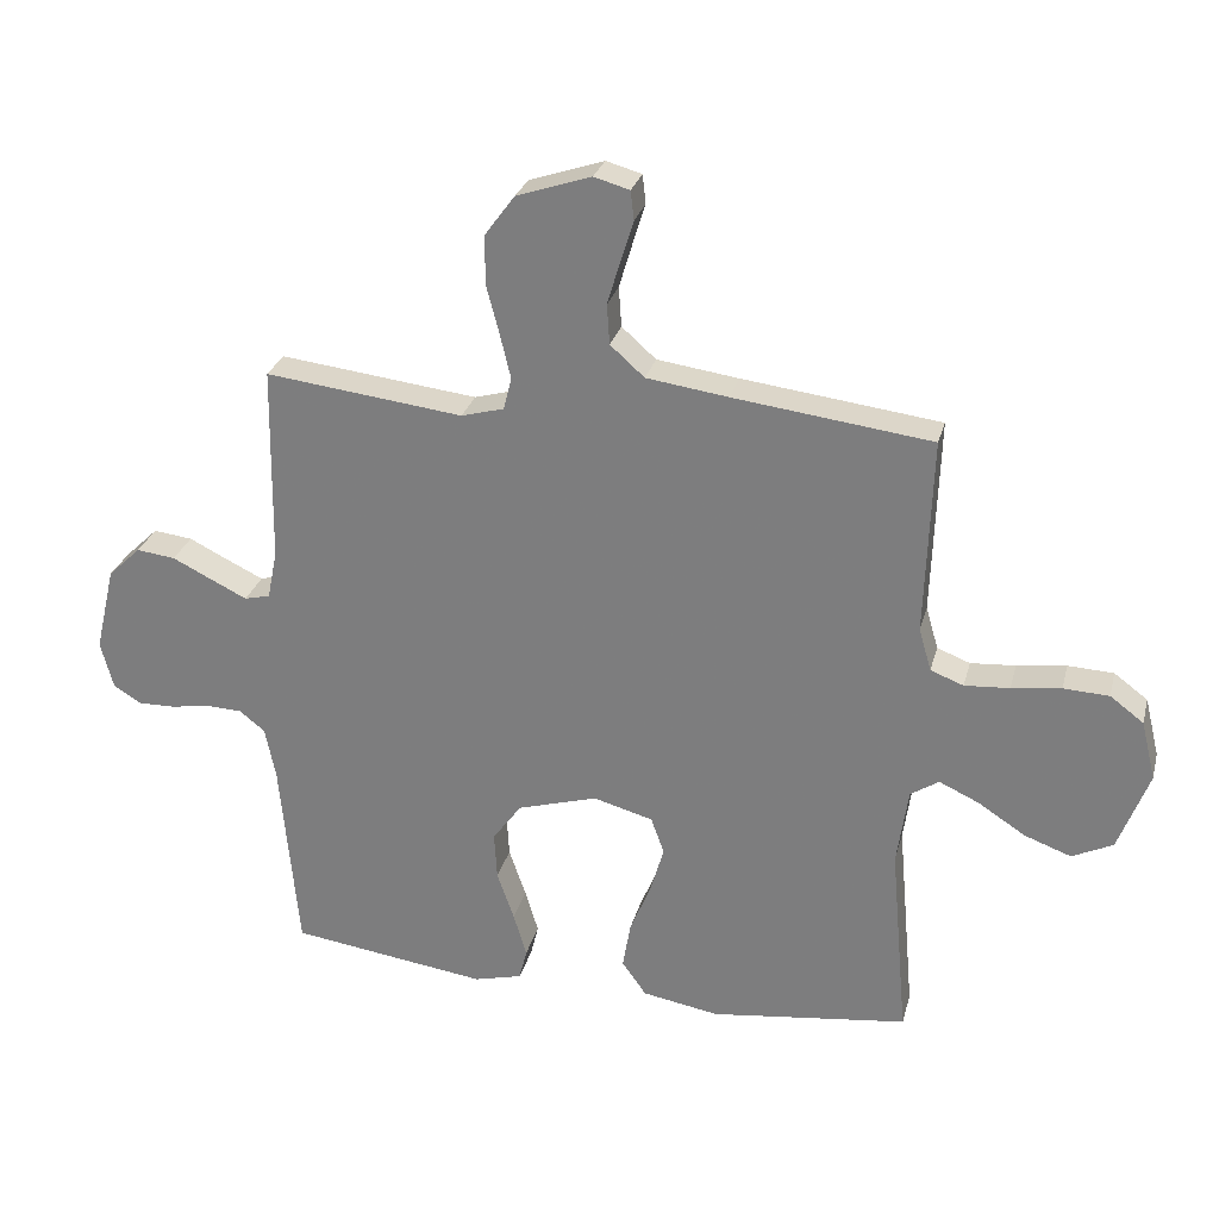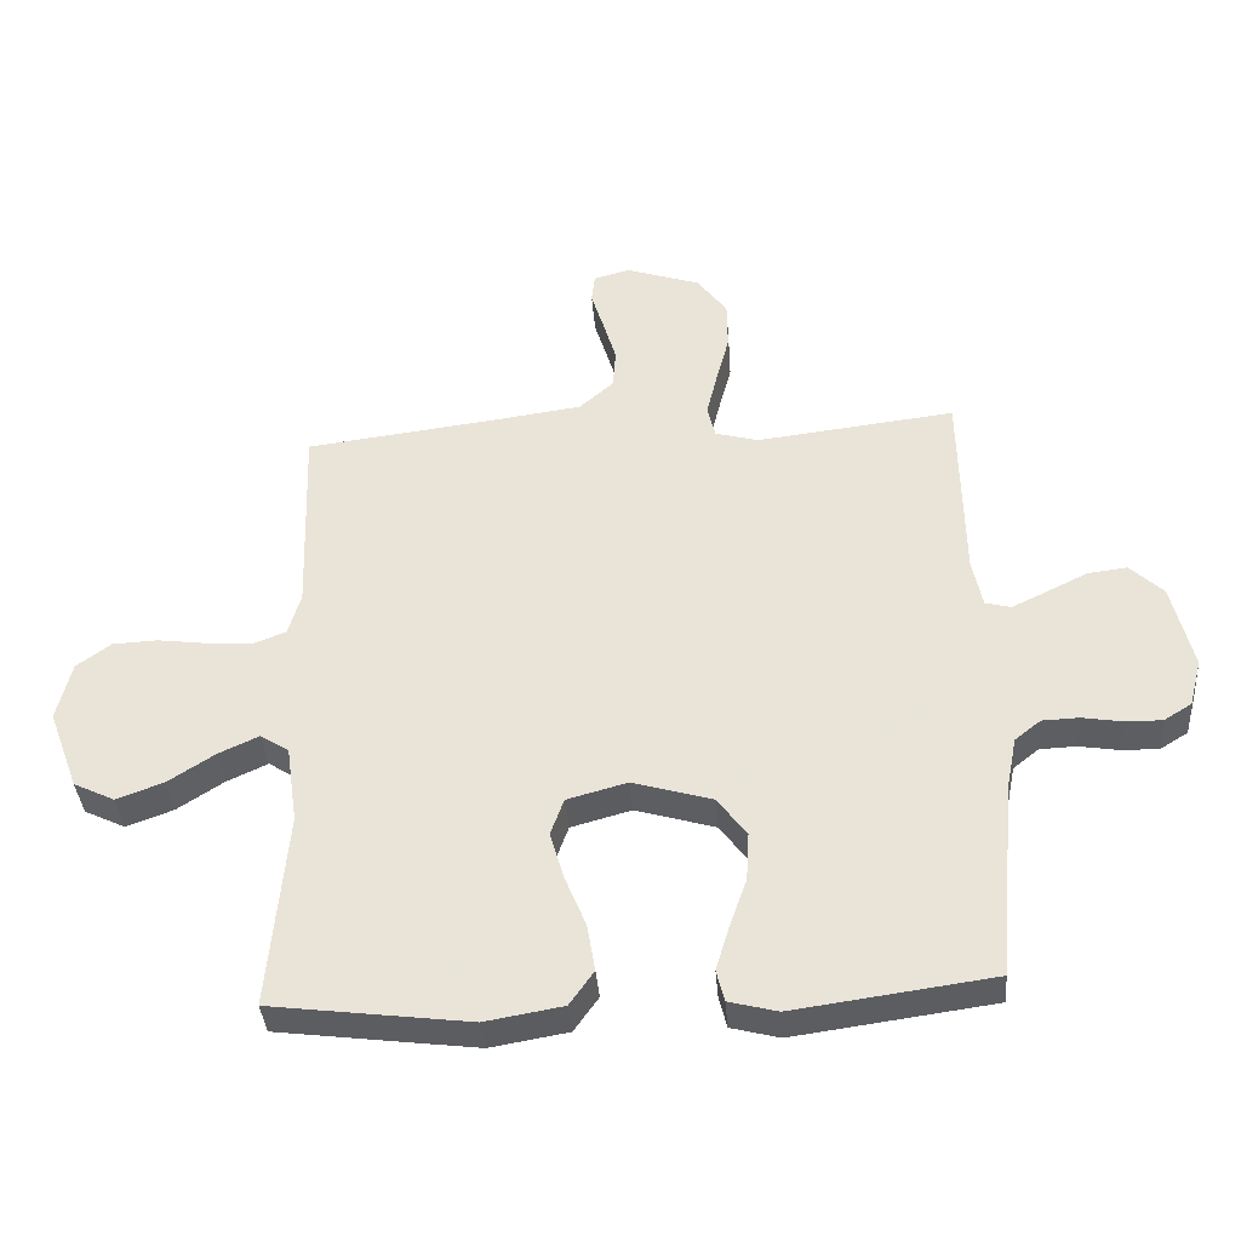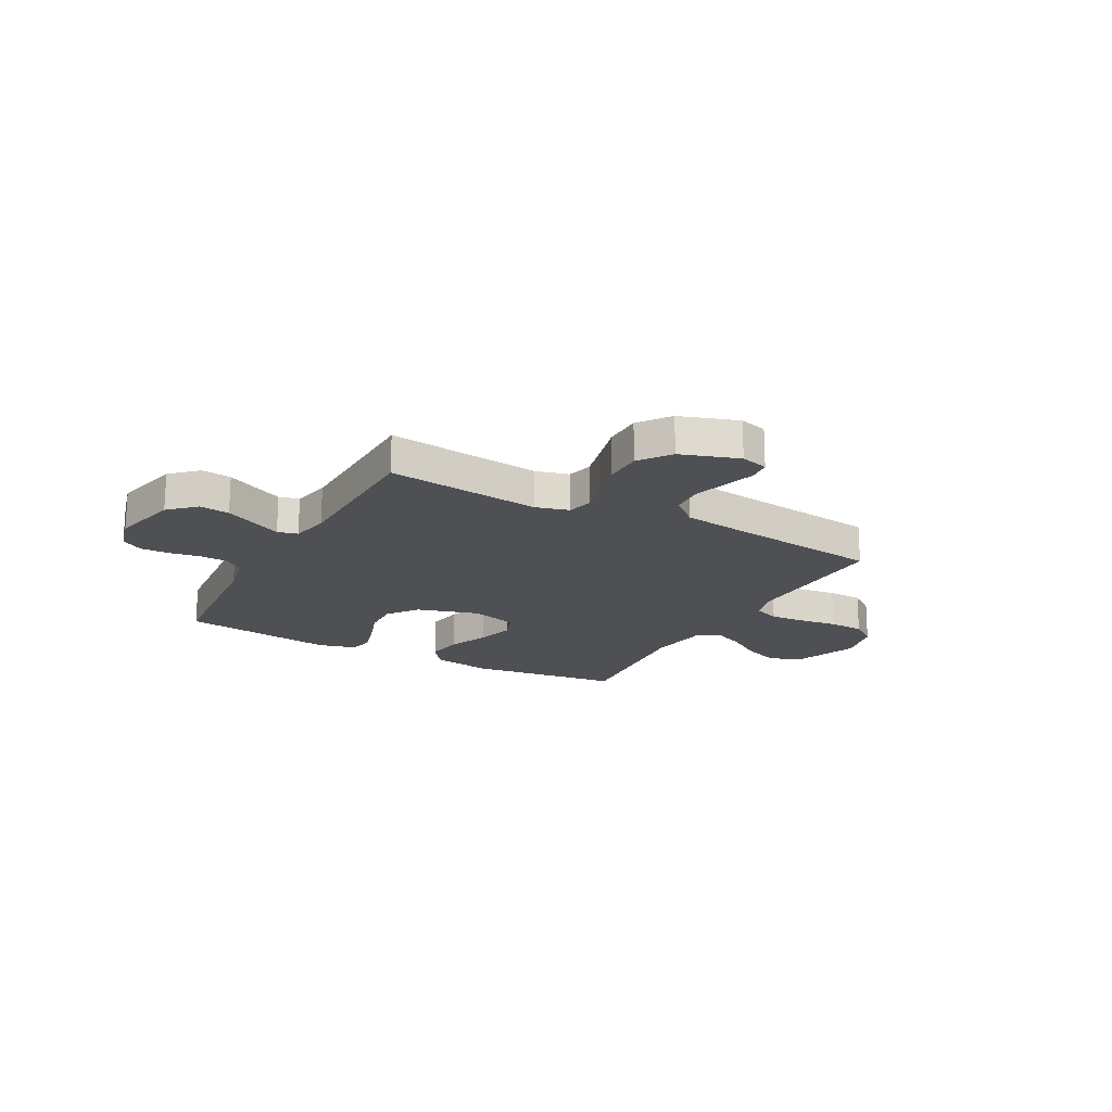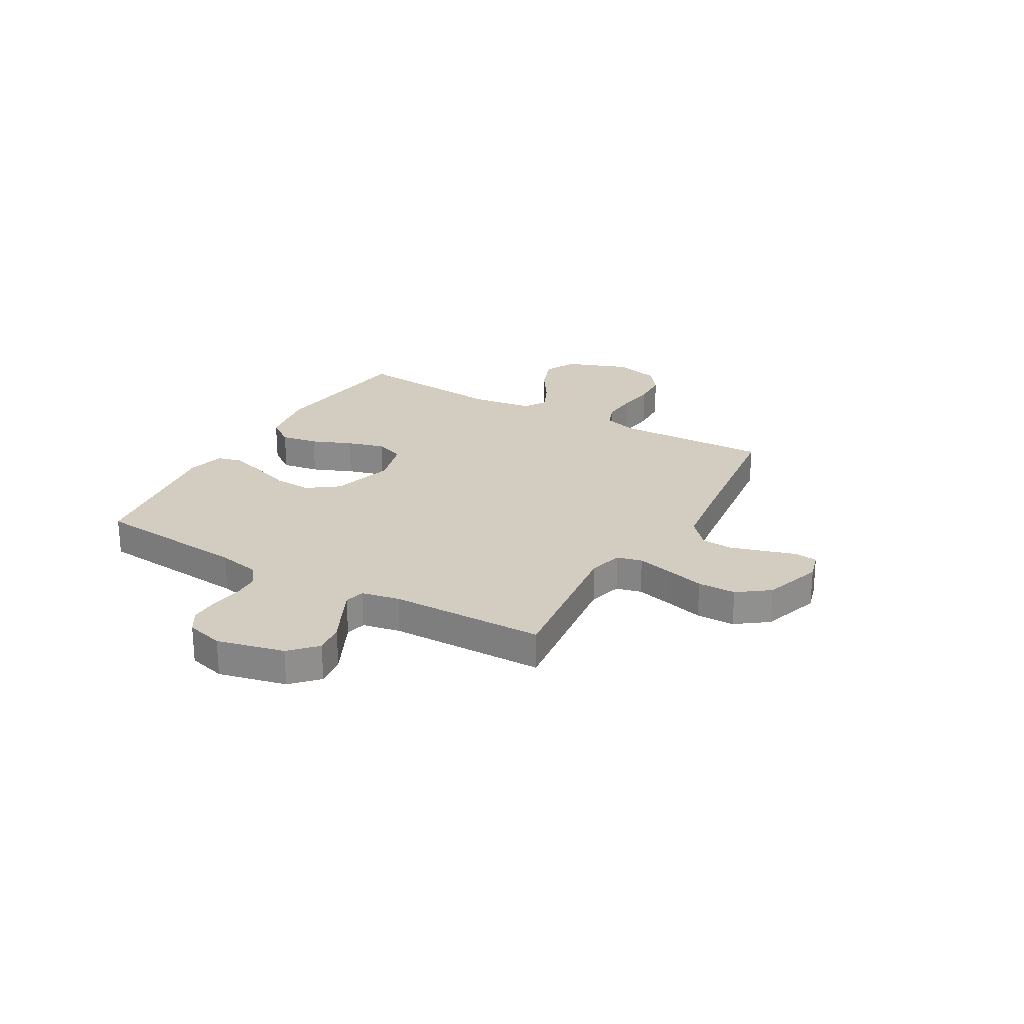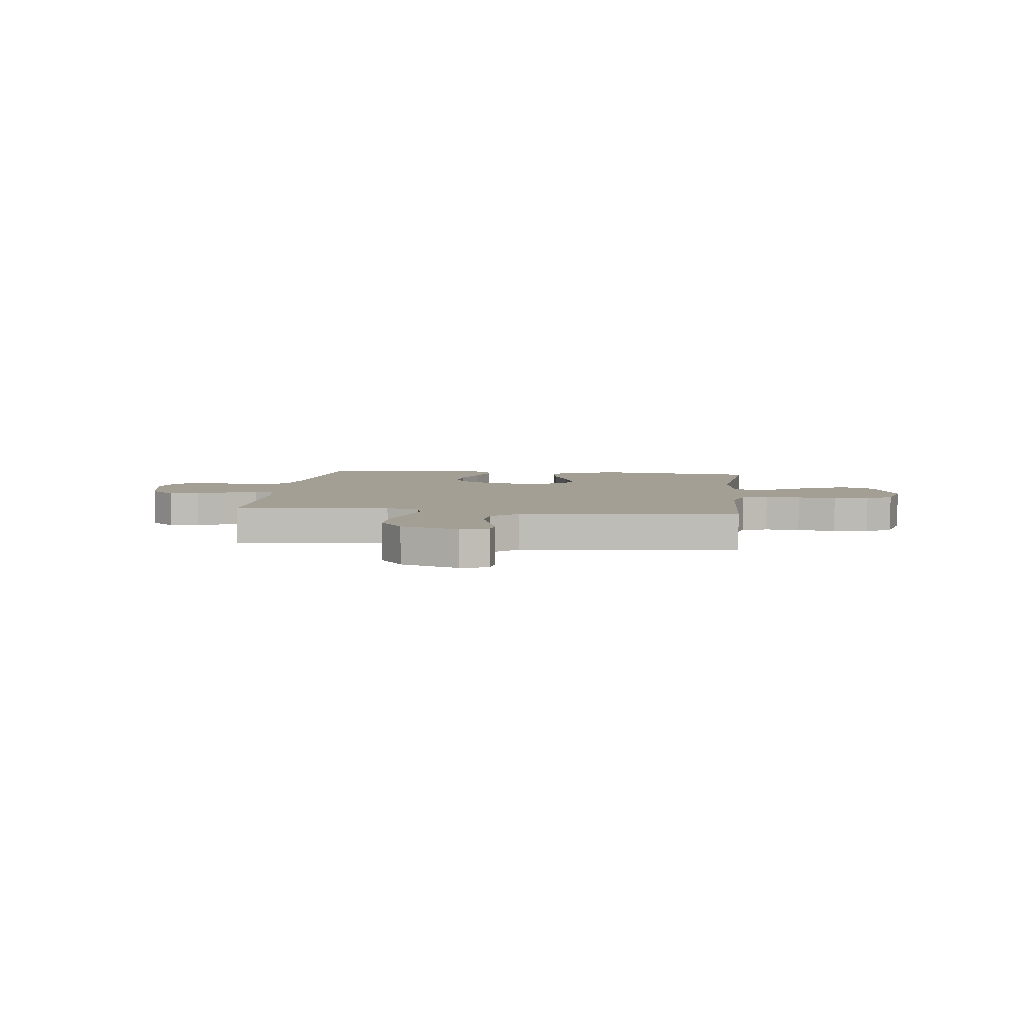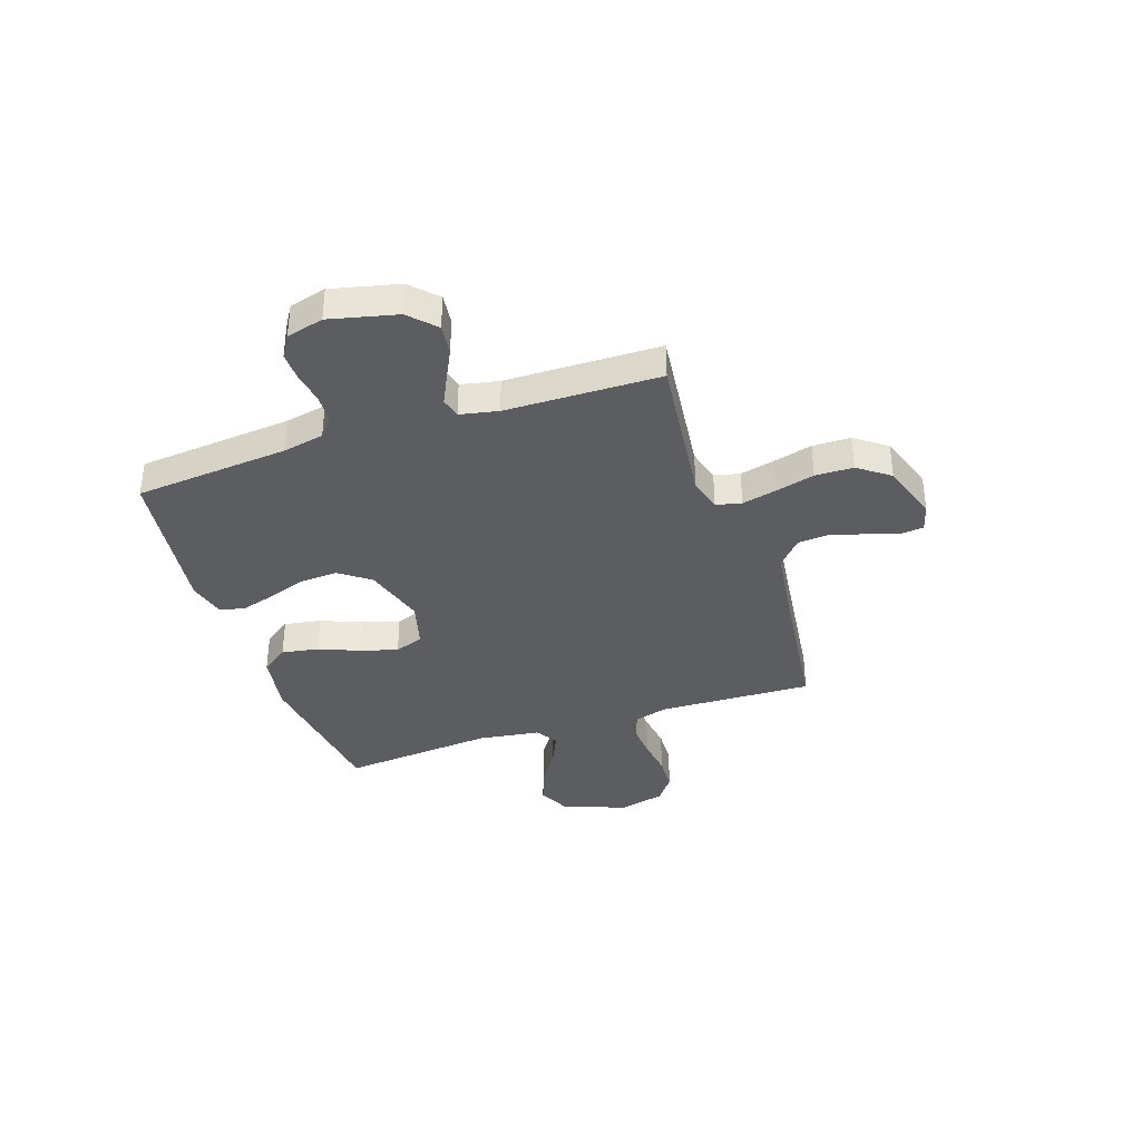
<metadata>
{"format":"obj","ext":"obj","renderer":"f3d","projection":"perspective","resolution":1024,"background":"white","views":[{"elev":27.9,"azim":14.2,"up":"+Z"},{"elev":-37.9,"azim":-175.5,"up":"+Z"},{"elev":-18.8,"azim":-28.6,"up":"+Y"},{"elev":24.8,"azim":-60.2,"up":"+Y"},{"elev":5.5,"azim":6.7,"up":"+Y"},{"elev":-36.9,"azim":-71.4,"up":"+Y"}]}
</metadata>
<code>
v -0.5 0.07 -0.5
v -0.527 0.07 -0.2
v -0.543 0.07 -0.12
v -0.582 0.07 -0.089
v -0.637 0.07 -0.087
v -0.697 0.07 -0.097
v -0.753 0.07 -0.098
v -0.795 0.07 -0.072
v -0.814 0.07 0
v -0.783 0.07 0.131
v -0.733 0.07 0.179
v -0.674 0.07 0.172
v -0.613 0.07 0.142
v -0.559 0.07 0.116
v -0.52 0.07 0.126
v -0.505 0.07 0.2
v -0.5 0.07 0.5
v -0.2 0.07 0.465
v -0.135 0.07 0.483
v -0.123 0.07 0.532
v -0.139 0.07 0.599
v -0.159 0.07 0.675
v -0.158 0.07 0.749
v -0.113 0.07 0.81
v 0 0.07 0.848
v 0.054 0.07 0.833
v 0.059 0.07 0.789
v 0.04 0.07 0.728
v 0.02 0.07 0.661
v 0.024 0.07 0.6
v 0.076 0.07 0.554
v 0.2 0.07 0.537
v 0.5 0.07 0.5
v 0.49 0.07 0.2
v 0.509 0.07 0.135
v 0.559 0.07 0.116
v 0.627 0.07 0.121
v 0.702 0.07 0.131
v 0.771 0.07 0.128
v 0.822 0.07 0.09
v 0.844 0.07 0
v 0.798 0.07 -0.123
v 0.736 0.07 -0.153
v 0.665 0.07 -0.127
v 0.594 0.07 -0.081
v 0.533 0.07 -0.053
v 0.49 0.07 -0.081
v 0.473 0.07 -0.2
v 0.5 0.07 -0.5
v 0.2 0.07 -0.539
v 0.083 0.07 -0.519
v 0.046 0.07 -0.467
v 0.058 0.07 -0.395
v 0.09 0.07 -0.317
v 0.111 0.07 -0.244
v 0.091 0.07 -0.188
v 0 0.07 -0.163
v -0.121 0.07 -0.199
v -0.165 0.07 -0.259
v -0.161 0.07 -0.332
v -0.135 0.07 -0.407
v -0.115 0.07 -0.474
v -0.127 0.07 -0.522
v -0.2 0.07 -0.541
v -0.5 0 -0.5
v -0.527 0 -0.2
v -0.543 0 -0.12
v -0.582 0 -0.089
v -0.637 0 -0.087
v -0.697 0 -0.097
v -0.753 0 -0.098
v -0.795 0 -0.072
v -0.814 0 0
v -0.783 0 0.131
v -0.733 0 0.179
v -0.674 0 0.172
v -0.613 0 0.142
v -0.559 0 0.116
v -0.52 0 0.126
v -0.505 0 0.2
v -0.5 0 0.5
v -0.2 0 0.465
v -0.135 0 0.483
v -0.123 0 0.532
v -0.139 0 0.599
v -0.159 0 0.675
v -0.158 0 0.749
v -0.113 0 0.81
v 0 0 0.848
v 0.054 0 0.833
v 0.059 0 0.789
v 0.04 0 0.728
v 0.02 0 0.661
v 0.024 0 0.6
v 0.076 0 0.554
v 0.2 0 0.537
v 0.5 0 0.5
v 0.49 0 0.2
v 0.509 0 0.135
v 0.559 0 0.116
v 0.627 0 0.121
v 0.702 0 0.131
v 0.771 0 0.128
v 0.822 0 0.09
v 0.844 0 0
v 0.798 0 -0.123
v 0.736 0 -0.153
v 0.665 0 -0.127
v 0.594 0 -0.081
v 0.533 0 -0.053
v 0.49 0 -0.081
v 0.473 0 -0.2
v 0.5 0 -0.5
v 0.2 0 -0.539
v 0.083 0 -0.519
v 0.046 0 -0.467
v 0.058 0 -0.395
v 0.09 0 -0.317
v 0.111 0 -0.244
v 0.091 0 -0.188
v 0 0 -0.163
v -0.121 0 -0.199
v -0.165 0 -0.259
v -0.161 0 -0.332
v -0.135 0 -0.407
v -0.115 0 -0.474
v -0.127 0 -0.522
v -0.2 0 -0.541
f 63 64 1 2
f 60 61 62 63
f 60 63 2 3
f 59 60 3 4
f 58 59 4
f 57 58 4
f 51 52 53 54
f 51 54 55
f 48 49 50 51
f 47 48 51 55
f 46 47 55 56
f 42 43 44 45
f 42 45 46
f 41 42 46
f 40 41 46
f 37 38 39 40
f 36 37 40 46
f 35 36 46 56
f 32 33 34
f 31 32 34 35
f 30 31 35 56
f 25 26 27 28
f 25 28 29
f 24 25 29 30
f 21 22 23 24
f 20 21 24 30
f 16 17 18
f 15 16 18 19
f 10 11 12 13
f 10 13 14
f 9 10 14
f 8 9 14 15
f 5 6 7 8
f 4 5 8 15
f 20 30 56 57
f 19 20 57
f 4 15 19 57
f 66 65 128 127
f 127 126 125 124
f 67 66 127 124
f 68 67 124 123
f 68 123 122
f 68 122 121
f 118 117 116 115
f 119 118 115
f 115 114 113 112
f 119 115 112 111
f 120 119 111 110
f 109 108 107 106
f 110 109 106
f 110 106 105
f 110 105 104
f 104 103 102 101
f 110 104 101 100
f 120 110 100 99
f 98 97 96
f 99 98 96 95
f 120 99 95 94
f 92 91 90 89
f 93 92 89
f 94 93 89 88
f 88 87 86 85
f 94 88 85 84
f 82 81 80
f 83 82 80 79
f 77 76 75 74
f 78 77 74
f 78 74 73
f 79 78 73 72
f 72 71 70 69
f 79 72 69 68
f 121 120 94 84
f 121 84 83
f 121 83 79 68
f 1 65 66 2
f 2 66 67 3
f 3 67 68 4
f 4 68 69 5
f 5 69 70 6
f 6 70 71 7
f 7 71 72 8
f 8 72 73 9
f 9 73 74 10
f 10 74 75 11
f 11 75 76 12
f 12 76 77 13
f 13 77 78 14
f 14 78 79 15
f 15 79 80 16
f 16 80 81 17
f 17 81 82 18
f 18 82 83 19
f 19 83 84 20
f 20 84 85 21
f 21 85 86 22
f 22 86 87 23
f 23 87 88 24
f 24 88 89 25
f 25 89 90 26
f 26 90 91 27
f 27 91 92 28
f 28 92 93 29
f 29 93 94 30
f 30 94 95 31
f 31 95 96 32
f 32 96 97 33
f 33 97 98 34
f 34 98 99 35
f 35 99 100 36
f 36 100 101 37
f 37 101 102 38
f 38 102 103 39
f 39 103 104 40
f 40 104 105 41
f 41 105 106 42
f 42 106 107 43
f 43 107 108 44
f 44 108 109 45
f 45 109 110 46
f 46 110 111 47
f 47 111 112 48
f 48 112 113 49
f 49 113 114 50
f 50 114 115 51
f 51 115 116 52
f 52 116 117 53
f 53 117 118 54
f 54 118 119 55
f 55 119 120 56
f 56 120 121 57
f 57 121 122 58
f 58 122 123 59
f 59 123 124 60
f 60 124 125 61
f 61 125 126 62
f 62 126 127 63
f 63 127 128 64
f 64 128 65 1

</code>
